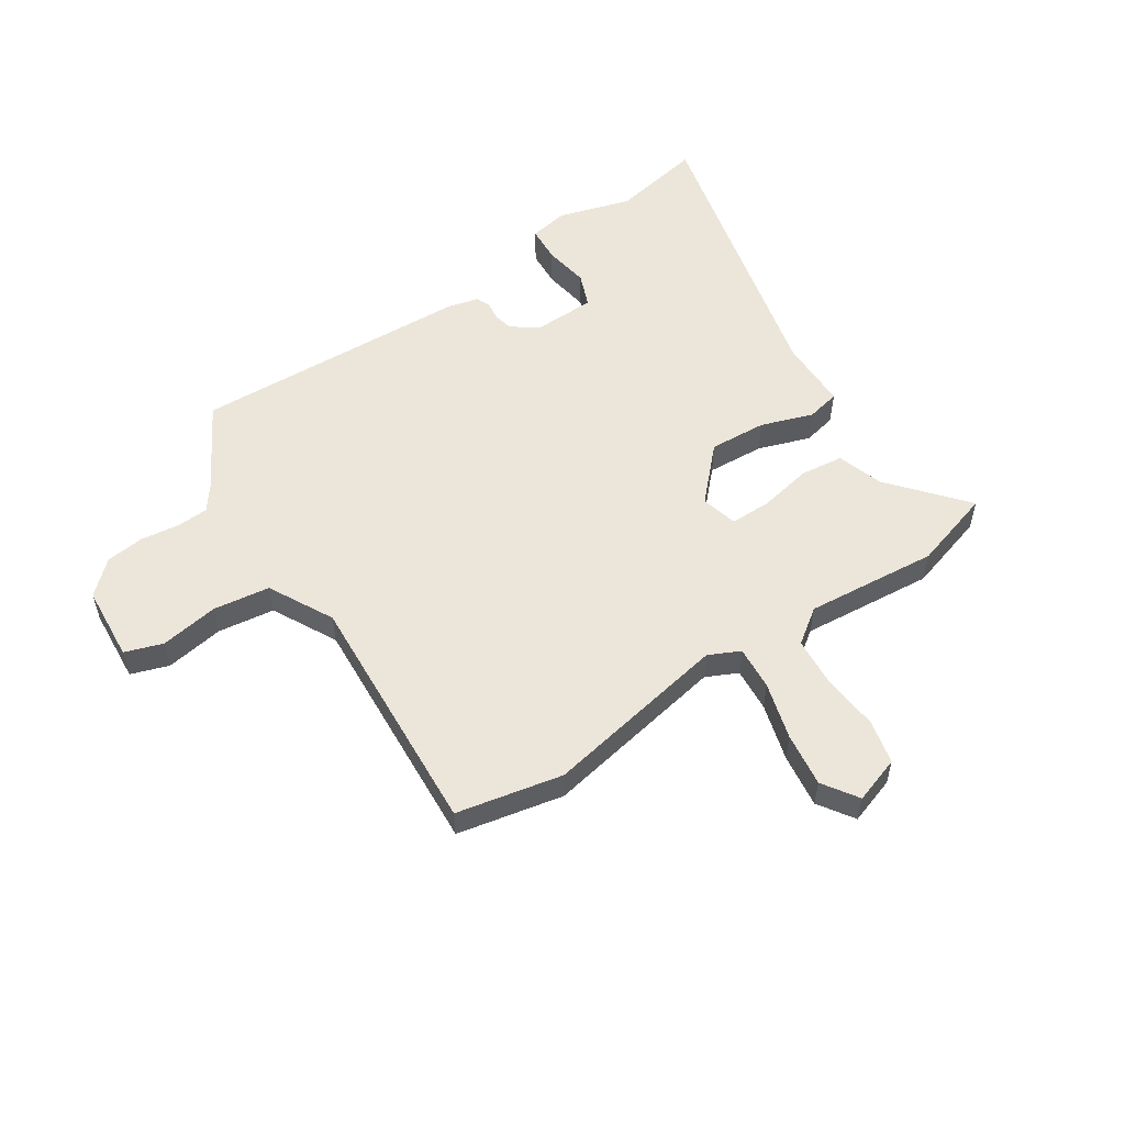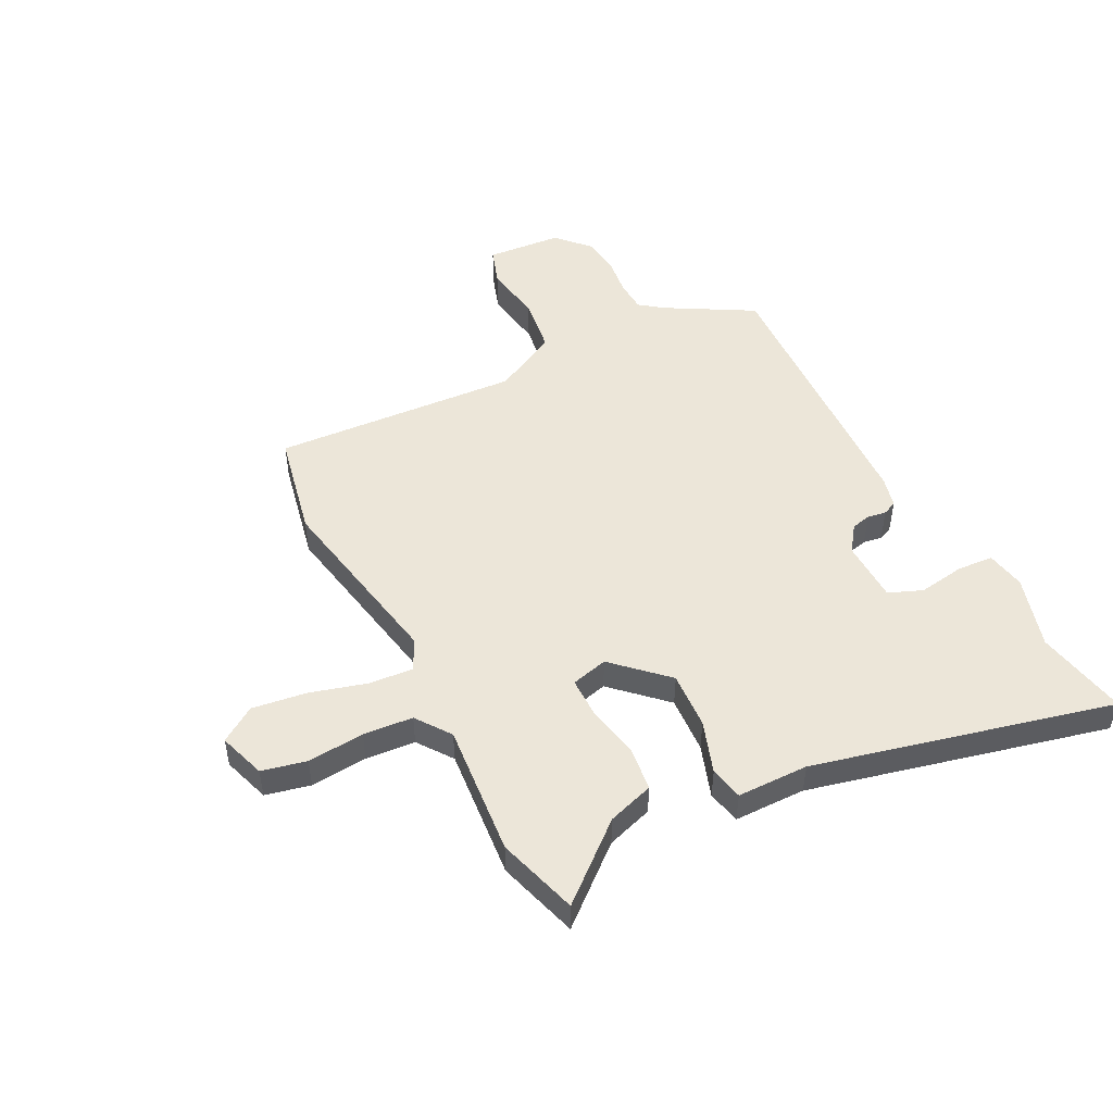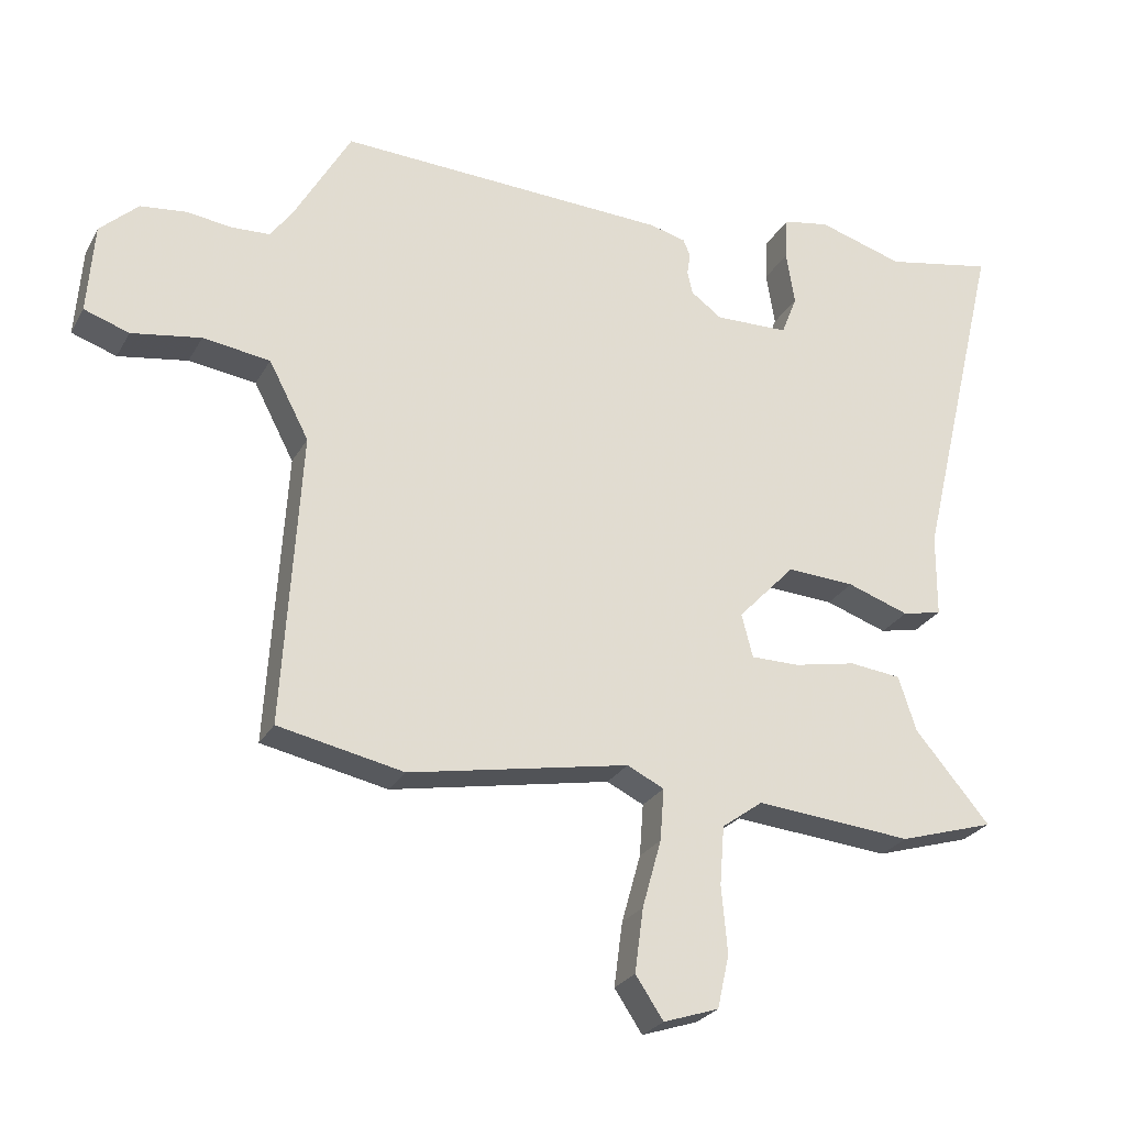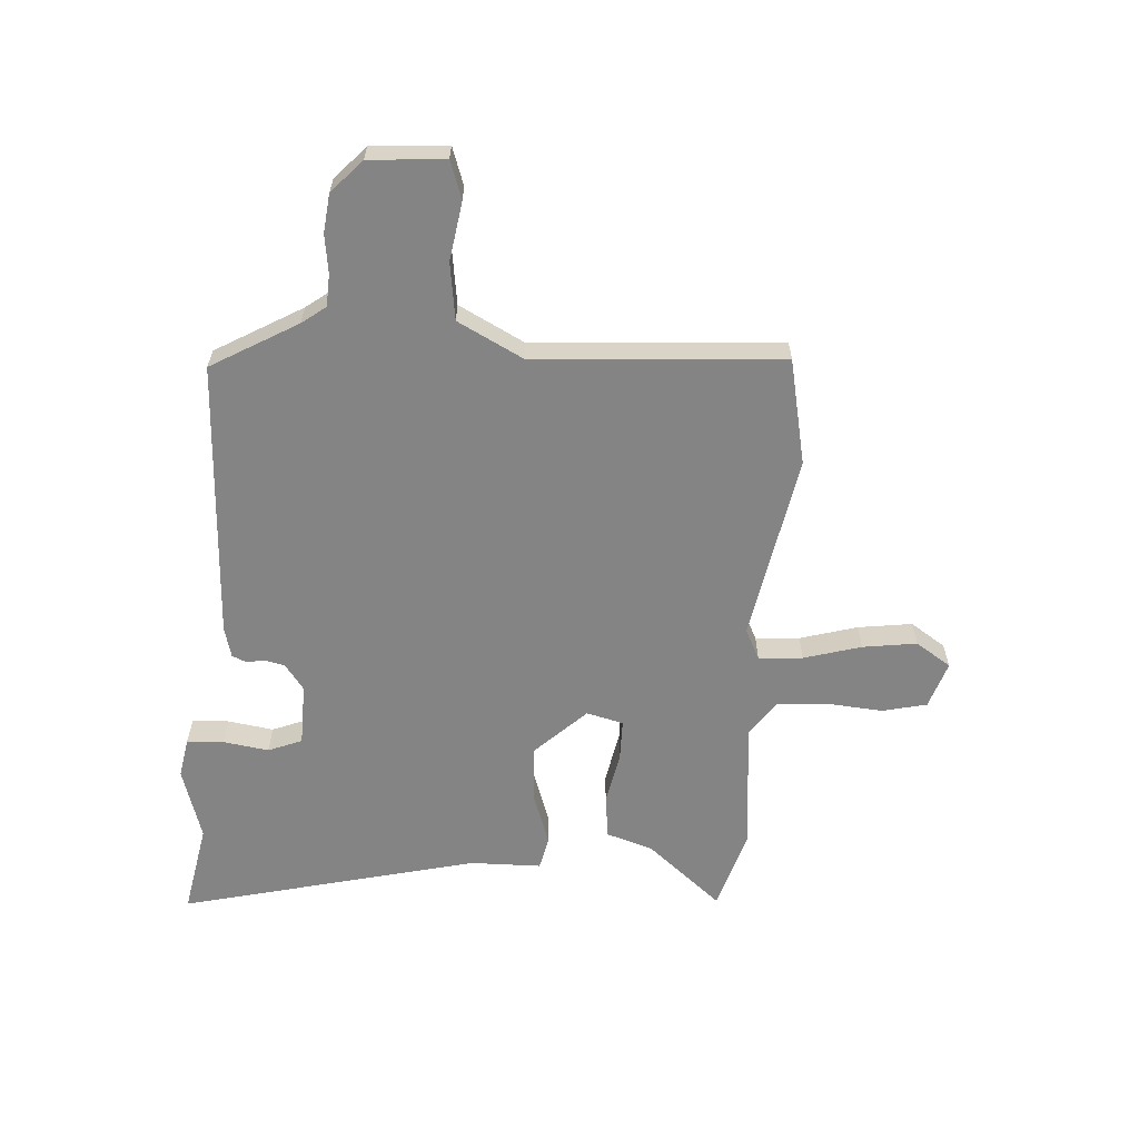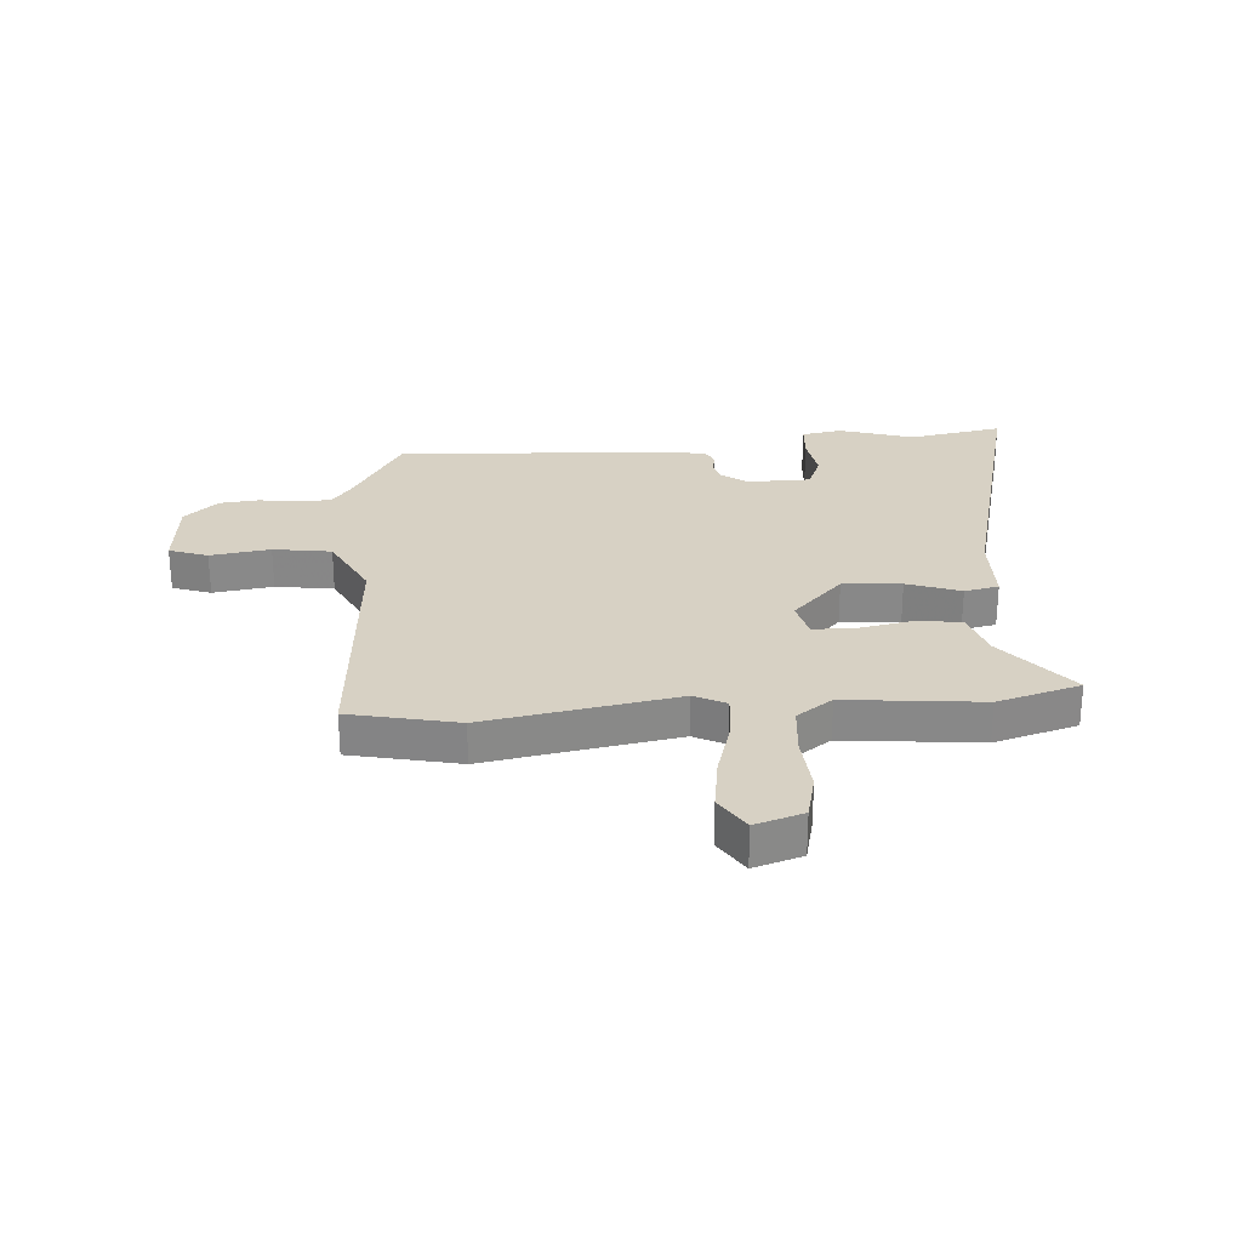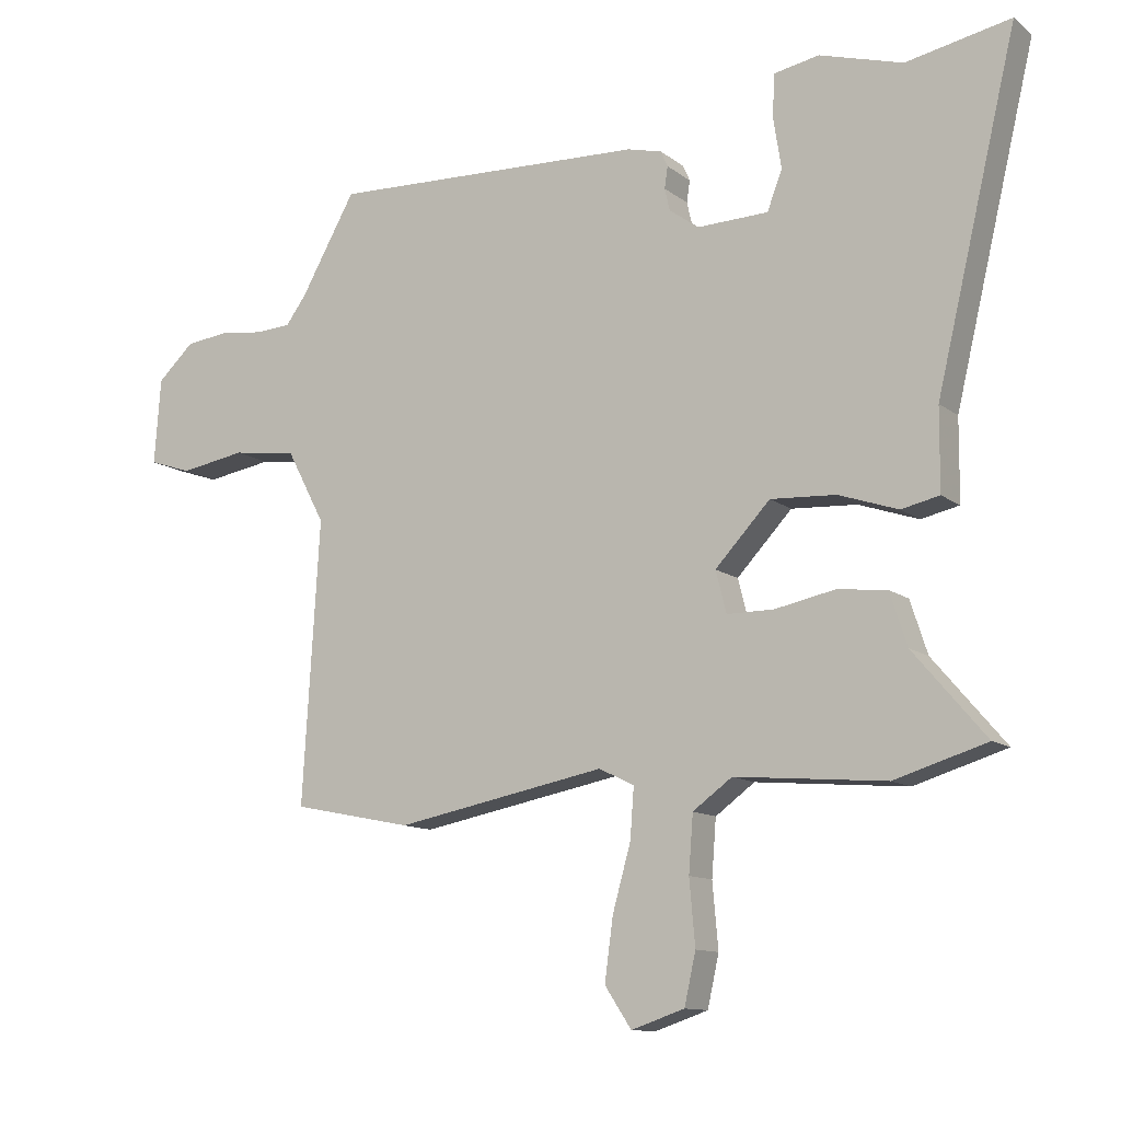
<metadata>
{"format":"obj","ext":"obj","renderer":"f3d","projection":"perspective","resolution":1024,"background":"white","views":[{"elev":54.5,"azim":146.6,"up":"+Y"},{"elev":49.4,"azim":-117.0,"up":"+Y"},{"elev":-26.0,"azim":156.7,"up":"+Z"},{"elev":-61.4,"azim":86.5,"up":"+Y"},{"elev":27.1,"azim":176.6,"up":"+Y"},{"elev":-11.8,"azim":-149.5,"up":"+Z"}]}
</metadata>
<code>
v 0.527 0.07 -0.494
v 0.337 0.07 -0.533
v 0.003 0.07 -0.47
v -0.053 0.07 -0.497
v -0.047 0.07 -0.576
v -0.018 0.07 -0.679
v -0.005 0.07 -0.776
v -0.047 0.07 -0.839
v -0.131 0.07 -0.811
v -0.149 0.07 -0.731
v -0.14 0.07 -0.629
v -0.147 0.07 -0.54
v -0.209 0.07 -0.495
v -0.447 0.07 -0.516
v -0.592 0.07 -0.472
v -0.478 0.07 -0.338
v -0.451 0.07 -0.255
v -0.373 0.07 -0.246
v -0.278 0.07 -0.265
v -0.204 0.07 -0.265
v -0.187 0.07 -0.199
v -0.274 0.07 -0.107
v -0.377 0.07 -0.113
v -0.471 0.07 -0.145
v -0.531 0.07 -0.132
v -0.532 0.07 -0.004
v -0.66 0.07 0.531
v -0.495 0.07 0.499
v -0.364 0.07 0.538
v -0.293 0.07 0.525
v -0.289 0.07 0.459
v -0.302 0.07 0.377
v -0.278 0.07 0.316
v -0.166 0.07 0.313
v -0.119 0.07 0.347
v -0.111 0.07 0.382
v -0.116 0.07 0.416
v -0.105 0.07 0.441
v -0.05 0.07 0.455
v 0.453 0.07 0.476
v 0.541 0.07 0.321
v 0.573 0.07 0.278
v 0.63 0.07 0.275
v 0.699 0.07 0.284
v 0.768 0.07 0.276
v 0.826 0.07 0.222
v 0.836 0.07 0.086
v 0.768 0.07 0.063
v 0.663 0.07 0.08
v 0.561 0.07 0.066
v 0.5 0.07 -0.05
v 0.527 0 -0.494
v 0.337 0 -0.533
v 0.003 0 -0.47
v -0.053 0 -0.497
v -0.047 0 -0.576
v -0.018 0 -0.679
v -0.005 0 -0.776
v -0.047 0 -0.839
v -0.131 0 -0.811
v -0.149 0 -0.731
v -0.14 0 -0.629
v -0.147 0 -0.54
v -0.209 0 -0.495
v -0.447 0 -0.516
v -0.592 0 -0.472
v -0.478 0 -0.338
v -0.451 0 -0.255
v -0.373 0 -0.246
v -0.278 0 -0.265
v -0.204 0 -0.265
v -0.187 0 -0.199
v -0.274 0 -0.107
v -0.377 0 -0.113
v -0.471 0 -0.145
v -0.531 0 -0.132
v -0.532 0 -0.004
v -0.66 0 0.531
v -0.495 0 0.499
v -0.364 0 0.538
v -0.293 0 0.525
v -0.289 0 0.459
v -0.302 0 0.377
v -0.278 0 0.316
v -0.166 0 0.313
v -0.119 0 0.347
v -0.111 0 0.382
v -0.116 0 0.416
v -0.105 0 0.441
v -0.05 0 0.455
v 0.453 0 0.476
v 0.541 0 0.321
v 0.573 0 0.278
v 0.63 0 0.275
v 0.699 0 0.284
v 0.768 0 0.276
v 0.826 0 0.222
v 0.836 0 0.086
v 0.768 0 0.063
v 0.663 0 0.08
v 0.561 0 0.066
v 0.5 0 -0.05
f 47 48 49
f 46 47 49
f 45 46 49
f 44 45 49
f 43 44 49
f 42 43 49 50
f 41 42 50 51
f 40 41 51
f 39 40 51
f 38 39 51
f 37 38 51
f 36 37 51
f 30 31 32
f 29 30 32
f 28 29 32
f 28 32 33
f 27 28 33
f 26 27 33
f 26 33 34
f 25 26 34
f 24 25 34
f 23 24 34
f 16 17 18 19
f 16 19 20
f 15 16 20
f 14 15 20
f 13 14 20
f 12 13 20 21
f 9 10 11
f 8 9 11
f 7 8 11
f 6 7 11
f 5 6 11
f 4 5 11 12
f 3 4 12 21
f 2 3 21
f 1 2 21
f 51 1 21
f 36 51 21
f 35 36 21
f 34 35 21 22
f 22 23 34
f 100 99 98
f 100 98 97
f 100 97 96
f 100 96 95
f 100 95 94
f 101 100 94 93
f 102 101 93 92
f 102 92 91
f 102 91 90
f 102 90 89
f 102 89 88
f 102 88 87
f 83 82 81
f 83 81 80
f 83 80 79
f 84 83 79
f 84 79 78
f 84 78 77
f 85 84 77
f 85 77 76
f 85 76 75
f 85 75 74
f 70 69 68 67
f 71 70 67
f 71 67 66
f 71 66 65
f 71 65 64
f 72 71 64 63
f 62 61 60
f 62 60 59
f 62 59 58
f 62 58 57
f 62 57 56
f 63 62 56 55
f 72 63 55 54
f 72 54 53
f 72 53 52
f 72 52 102
f 72 102 87
f 72 87 86
f 73 72 86 85
f 85 74 73
f 1 52 53 2
f 2 53 54 3
f 3 54 55 4
f 4 55 56 5
f 5 56 57 6
f 6 57 58 7
f 7 58 59 8
f 8 59 60 9
f 9 60 61 10
f 10 61 62 11
f 11 62 63 12
f 12 63 64 13
f 13 64 65 14
f 14 65 66 15
f 15 66 67 16
f 16 67 68 17
f 17 68 69 18
f 18 69 70 19
f 19 70 71 20
f 20 71 72 21
f 21 72 73 22
f 22 73 74 23
f 23 74 75 24
f 24 75 76 25
f 25 76 77 26
f 26 77 78 27
f 27 78 79 28
f 28 79 80 29
f 29 80 81 30
f 30 81 82 31
f 31 82 83 32
f 32 83 84 33
f 33 84 85 34
f 34 85 86 35
f 35 86 87 36
f 36 87 88 37
f 37 88 89 38
f 38 89 90 39
f 39 90 91 40
f 40 91 92 41
f 41 92 93 42
f 42 93 94 43
f 43 94 95 44
f 44 95 96 45
f 45 96 97 46
f 46 97 98 47
f 47 98 99 48
f 48 99 100 49
f 49 100 101 50
f 50 101 102 51
f 51 102 52 1

</code>
